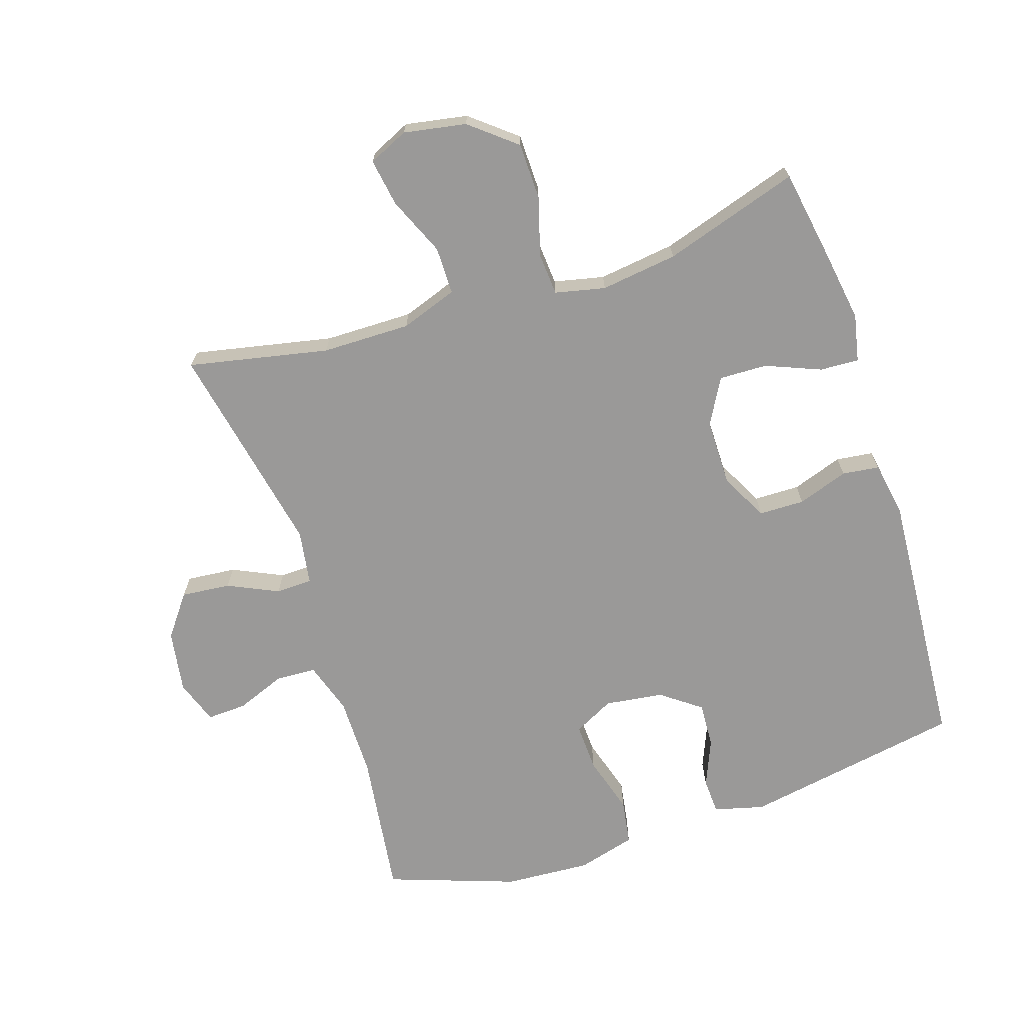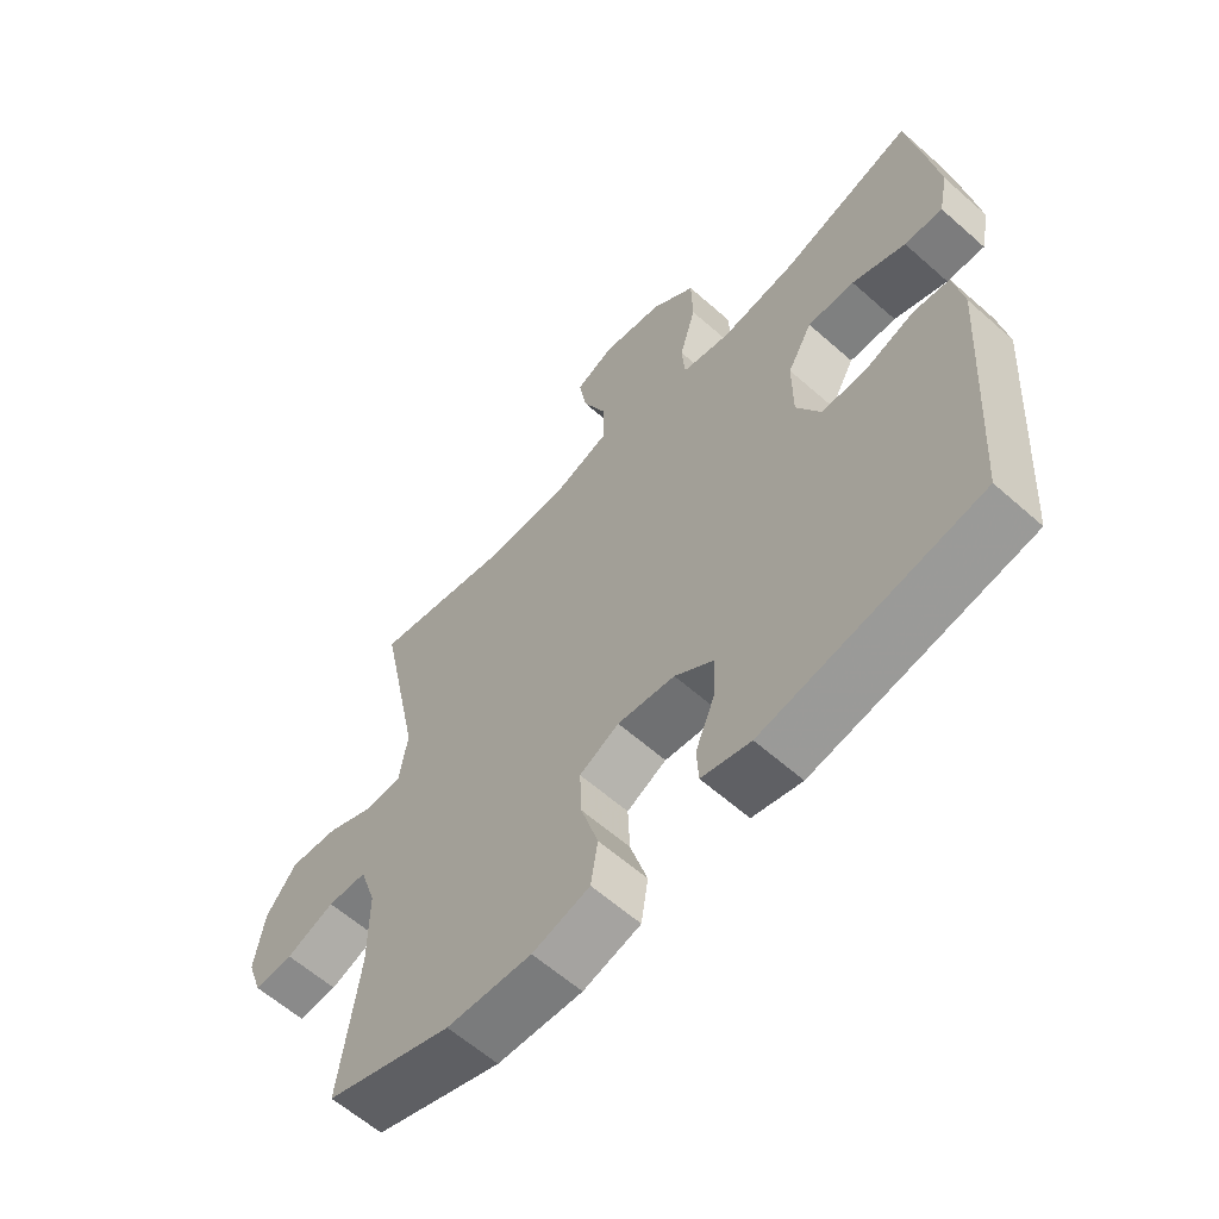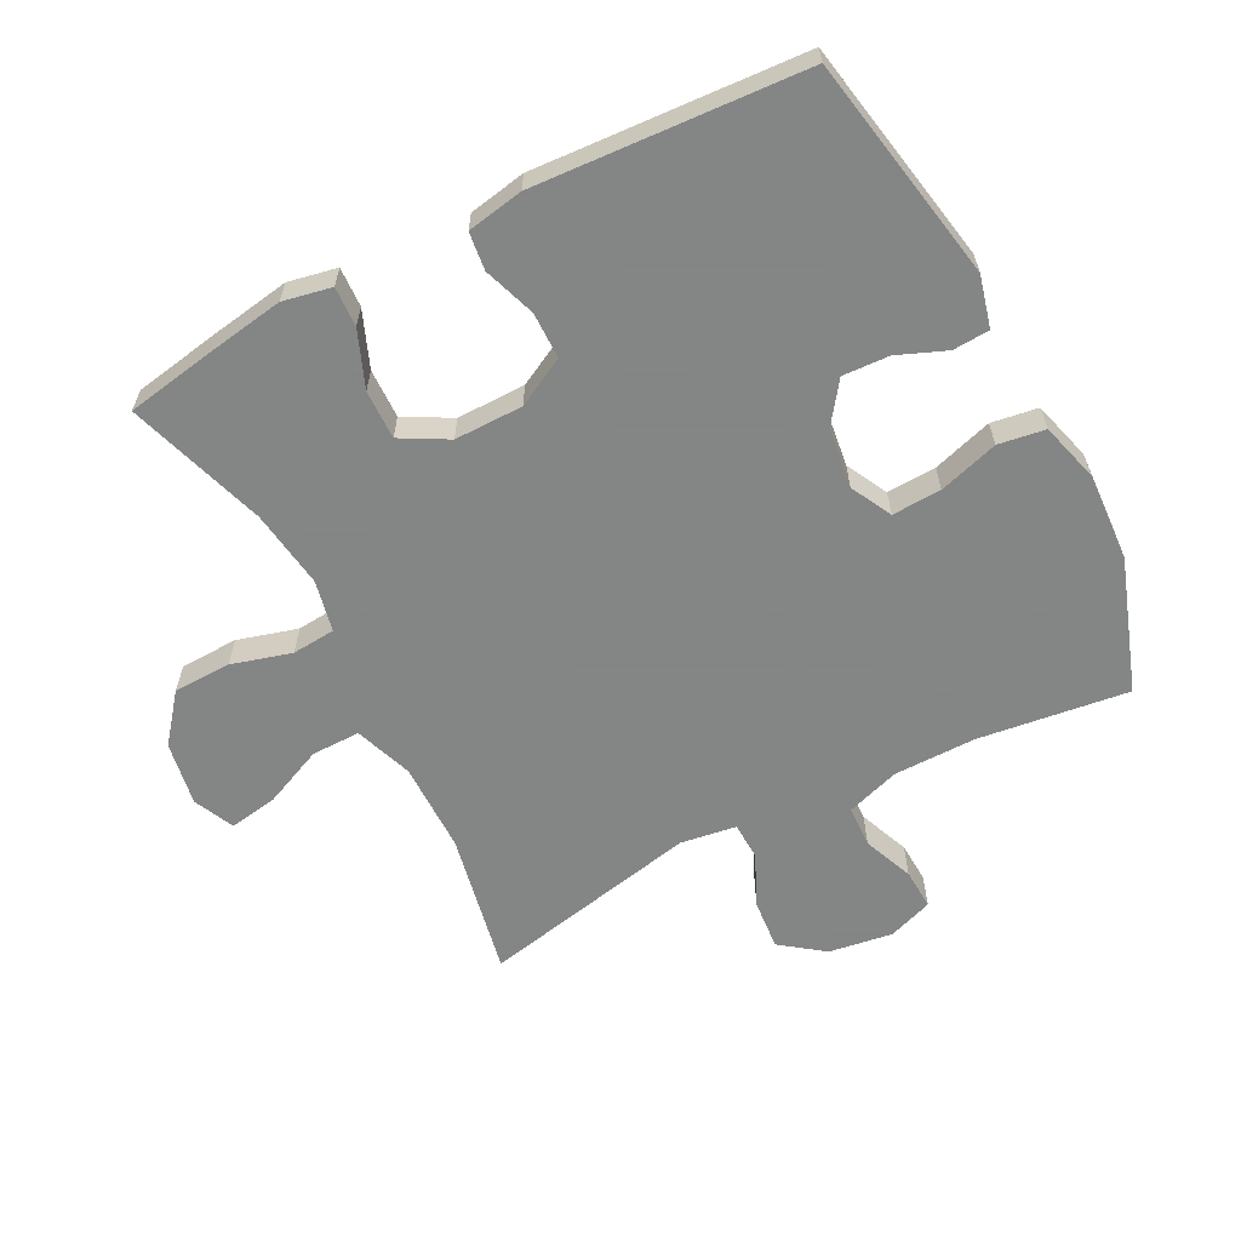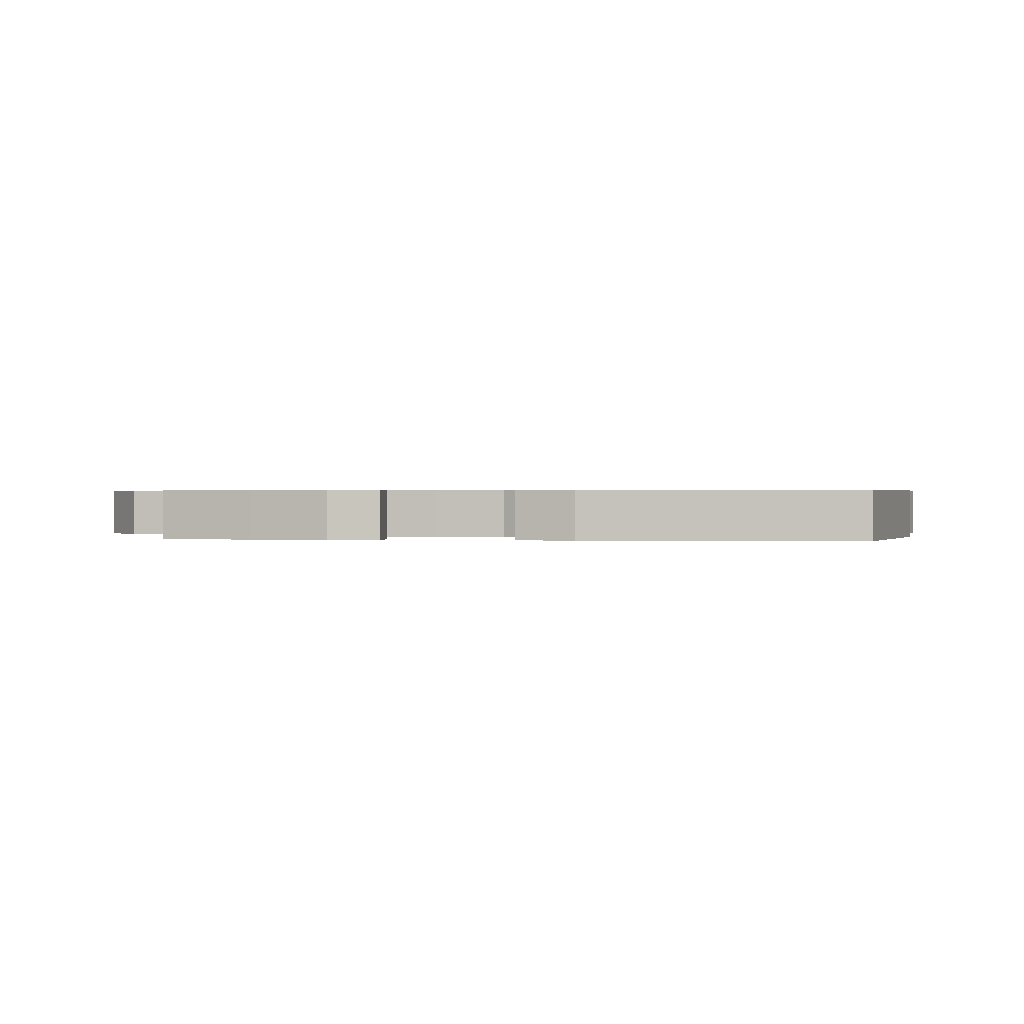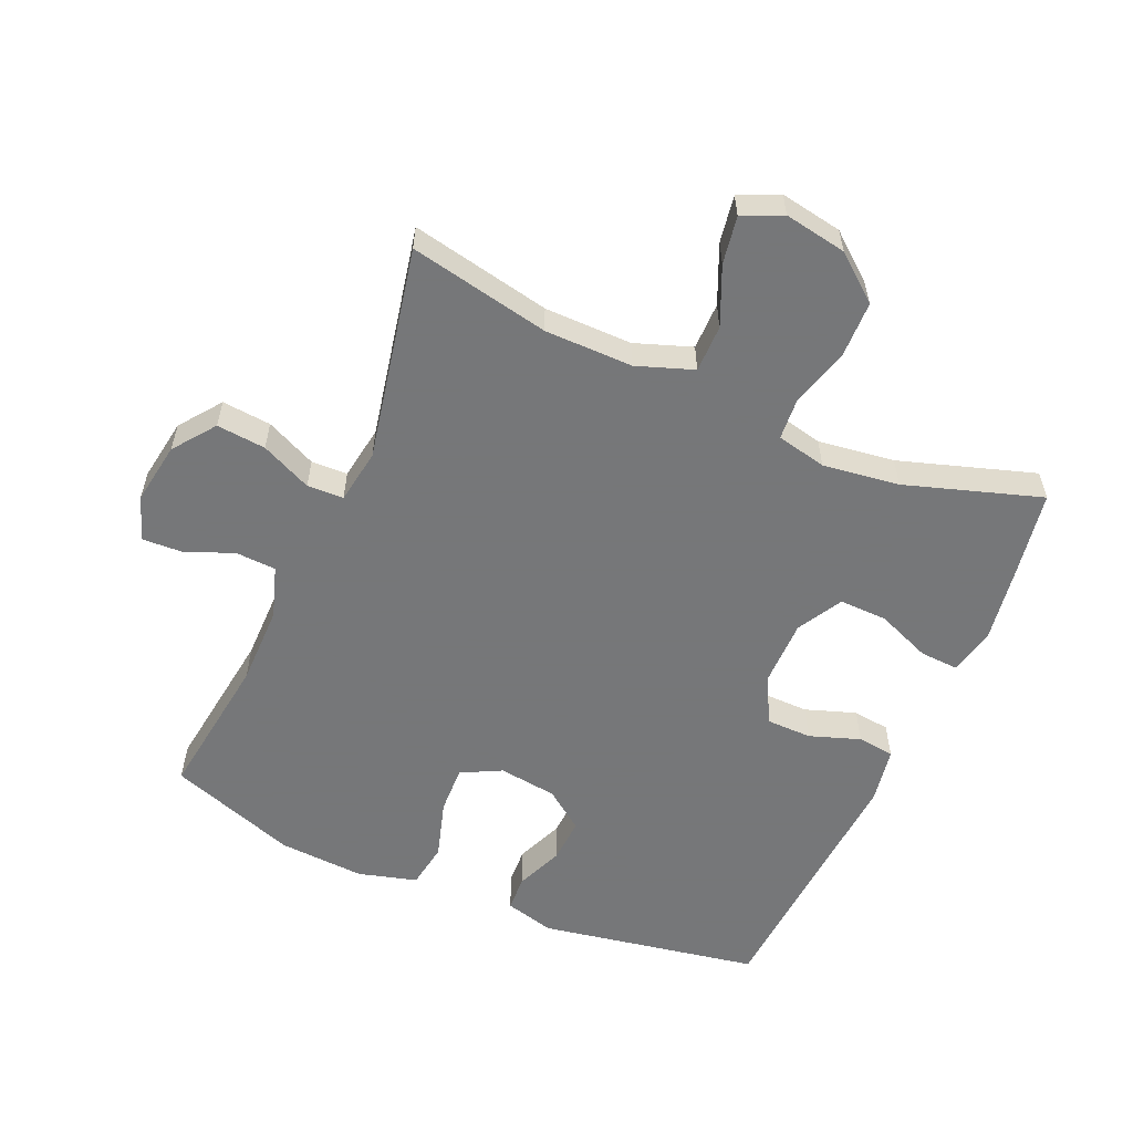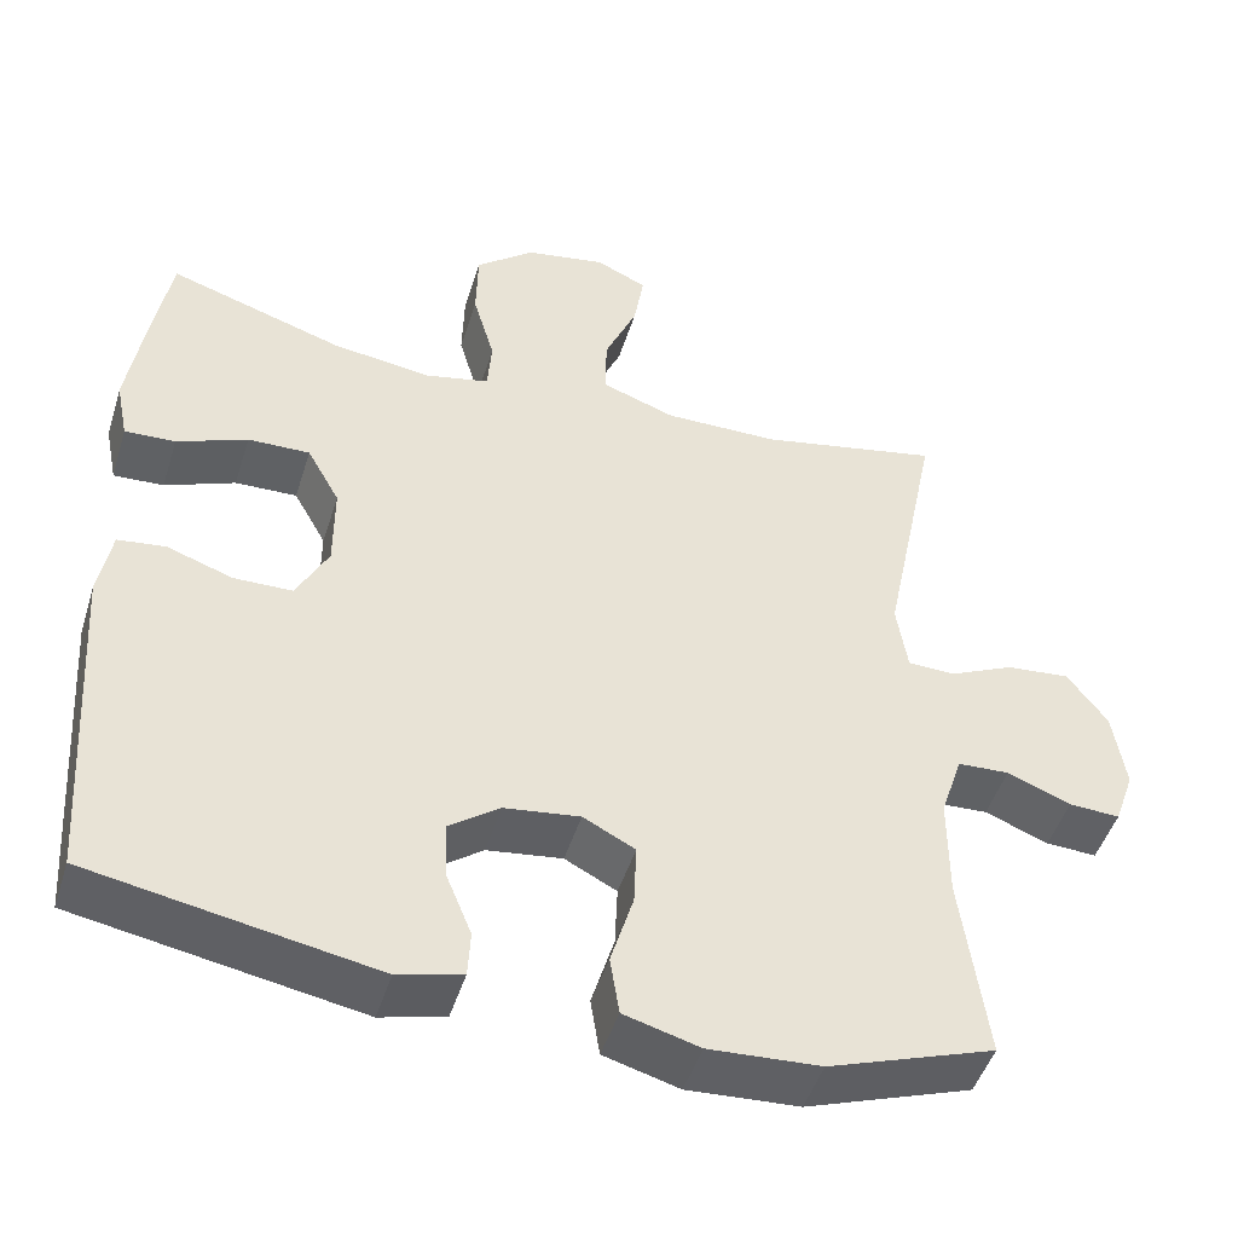
<metadata>
{"format":"obj","ext":"obj","renderer":"f3d","projection":"perspective","resolution":1024,"background":"white","views":[{"elev":-69.1,"azim":17.9,"up":"+Y"},{"elev":-61.2,"azim":48.0,"up":"+Z"},{"elev":-61.6,"azim":117.6,"up":"+Y"},{"elev":0.4,"azim":98.8,"up":"+Y"},{"elev":-57.1,"azim":-23.6,"up":"+Y"},{"elev":-47.5,"azim":162.9,"up":"+Z"}]}
</metadata>
<code>
v 0.5 0.07 0.5
v 0.523 0.07 0.365
v 0.541 0.07 0.25
v 0.526 0.07 0.177
v 0.466 0.07 0.18
v 0.382 0.07 0.214
v 0.308 0.07 0.216
v 0.269 0.07 0.146
v 0.269 0.07 0.043
v 0.307 0.07 -0.03
v 0.377 0.07 -0.031
v 0.455 0.07 -0.004
v 0.512 0.07 -0.011
v 0.527 0.07 -0.096
v 0.5 0.07 -0.5
v 0.161 0.07 -0.561
v 0.084 0.07 -0.541
v 0.081 0.07 -0.486
v 0.111 0.07 -0.413
v 0.115 0.07 -0.343
v 0.054 0.07 -0.298
v -0.036 0.07 -0.286
v -0.098 0.07 -0.318
v -0.095 0.07 -0.392
v -0.068 0.07 -0.482
v -0.079 0.07 -0.552
v -0.169 0.07 -0.577
v -0.302 0.07 -0.569
v -0.5 0.07 -0.5
v -0.47 0.07 -0.275
v -0.47 0.07 -0.151
v -0.496 0.07 -0.071
v -0.558 0.07 -0.068
v -0.634 0.07 -0.098
v -0.695 0.07 -0.101
v -0.719 0.07 -0.033
v -0.704 0.07 0.063
v -0.656 0.07 0.127
v -0.58 0.07 0.12
v -0.502 0.07 0.084
v -0.446 0.07 0.086
v -0.433 0.07 0.17
v -0.5 0.07 0.5
v -0.284 0.07 0.456
v -0.148 0.07 0.455
v -0.061 0.07 0.486
v -0.061 0.07 0.559
v -0.1 0.07 0.649
v -0.112 0.07 0.722
v -0.051 0.07 0.75
v 0.045 0.07 0.733
v 0.115 0.07 0.676
v 0.117 0.07 0.589
v 0.091 0.07 0.499
v 0.096 0.07 0.434
v 0.173 0.07 0.417
v 0.291 0.07 0.433
v 0.5 0 0.5
v 0.523 0 0.365
v 0.541 0 0.25
v 0.526 0 0.177
v 0.466 0 0.18
v 0.382 0 0.214
v 0.308 0 0.216
v 0.269 0 0.146
v 0.269 0 0.043
v 0.307 0 -0.03
v 0.377 0 -0.031
v 0.455 0 -0.004
v 0.512 0 -0.011
v 0.527 0 -0.096
v 0.5 0 -0.5
v 0.161 0 -0.561
v 0.084 0 -0.541
v 0.081 0 -0.486
v 0.111 0 -0.413
v 0.115 0 -0.343
v 0.054 0 -0.298
v -0.036 0 -0.286
v -0.098 0 -0.318
v -0.095 0 -0.392
v -0.068 0 -0.482
v -0.079 0 -0.552
v -0.169 0 -0.577
v -0.302 0 -0.569
v -0.5 0 -0.5
v -0.47 0 -0.275
v -0.47 0 -0.151
v -0.496 0 -0.071
v -0.558 0 -0.068
v -0.634 0 -0.098
v -0.695 0 -0.101
v -0.719 0 -0.033
v -0.704 0 0.063
v -0.656 0 0.127
v -0.58 0 0.12
v -0.502 0 0.084
v -0.446 0 0.086
v -0.433 0 0.17
v -0.5 0 0.5
v -0.284 0 0.456
v -0.148 0 0.455
v -0.061 0 0.486
v -0.061 0 0.559
v -0.1 0 0.649
v -0.112 0 0.722
v -0.051 0 0.75
v 0.045 0 0.733
v 0.115 0 0.676
v 0.117 0 0.589
v 0.091 0 0.499
v 0.096 0 0.434
v 0.173 0 0.417
v 0.291 0 0.433
f 51 52 53 54
f 51 54 55
f 50 51 55
f 47 48 49 50
f 46 47 50 55
f 45 46 55
f 44 45 55 56
f 42 43 44
f 41 42 44 56
f 37 38 39 40
f 37 40 41
f 36 37 41
f 33 34 35 36
f 32 33 36 41
f 31 32 41 56
f 27 28 29 30
f 24 25 26 27
f 23 24 27 30
f 22 23 30 31
f 16 17 18 19
f 16 19 20
f 15 16 20
f 14 15 20 21
f 11 12 13 14
f 10 11 14 21
f 3 4 5 6
f 3 6 7
f 57 1 2 3
f 57 3 7
f 56 57 7 8
f 31 56 8 9
f 21 22 31
f 9 10 21 31
f 111 110 109 108
f 112 111 108
f 112 108 107
f 107 106 105 104
f 112 107 104 103
f 112 103 102
f 113 112 102 101
f 101 100 99
f 113 101 99 98
f 97 96 95 94
f 98 97 94
f 98 94 93
f 93 92 91 90
f 98 93 90 89
f 113 98 89 88
f 87 86 85 84
f 84 83 82 81
f 87 84 81 80
f 88 87 80 79
f 76 75 74 73
f 77 76 73
f 77 73 72
f 78 77 72 71
f 71 70 69 68
f 78 71 68 67
f 63 62 61 60
f 64 63 60
f 60 59 58 114
f 64 60 114
f 65 64 114 113
f 66 65 113 88
f 88 79 78
f 88 78 67 66
f 1 58 59 2
f 2 59 60 3
f 3 60 61 4
f 4 61 62 5
f 5 62 63 6
f 6 63 64 7
f 7 64 65 8
f 8 65 66 9
f 9 66 67 10
f 10 67 68 11
f 11 68 69 12
f 12 69 70 13
f 13 70 71 14
f 14 71 72 15
f 15 72 73 16
f 16 73 74 17
f 17 74 75 18
f 18 75 76 19
f 19 76 77 20
f 20 77 78 21
f 21 78 79 22
f 22 79 80 23
f 23 80 81 24
f 24 81 82 25
f 25 82 83 26
f 26 83 84 27
f 27 84 85 28
f 28 85 86 29
f 29 86 87 30
f 30 87 88 31
f 31 88 89 32
f 32 89 90 33
f 33 90 91 34
f 34 91 92 35
f 35 92 93 36
f 36 93 94 37
f 37 94 95 38
f 38 95 96 39
f 39 96 97 40
f 40 97 98 41
f 41 98 99 42
f 42 99 100 43
f 43 100 101 44
f 44 101 102 45
f 45 102 103 46
f 46 103 104 47
f 47 104 105 48
f 48 105 106 49
f 49 106 107 50
f 50 107 108 51
f 51 108 109 52
f 52 109 110 53
f 53 110 111 54
f 54 111 112 55
f 55 112 113 56
f 56 113 114 57
f 57 114 58 1

</code>
